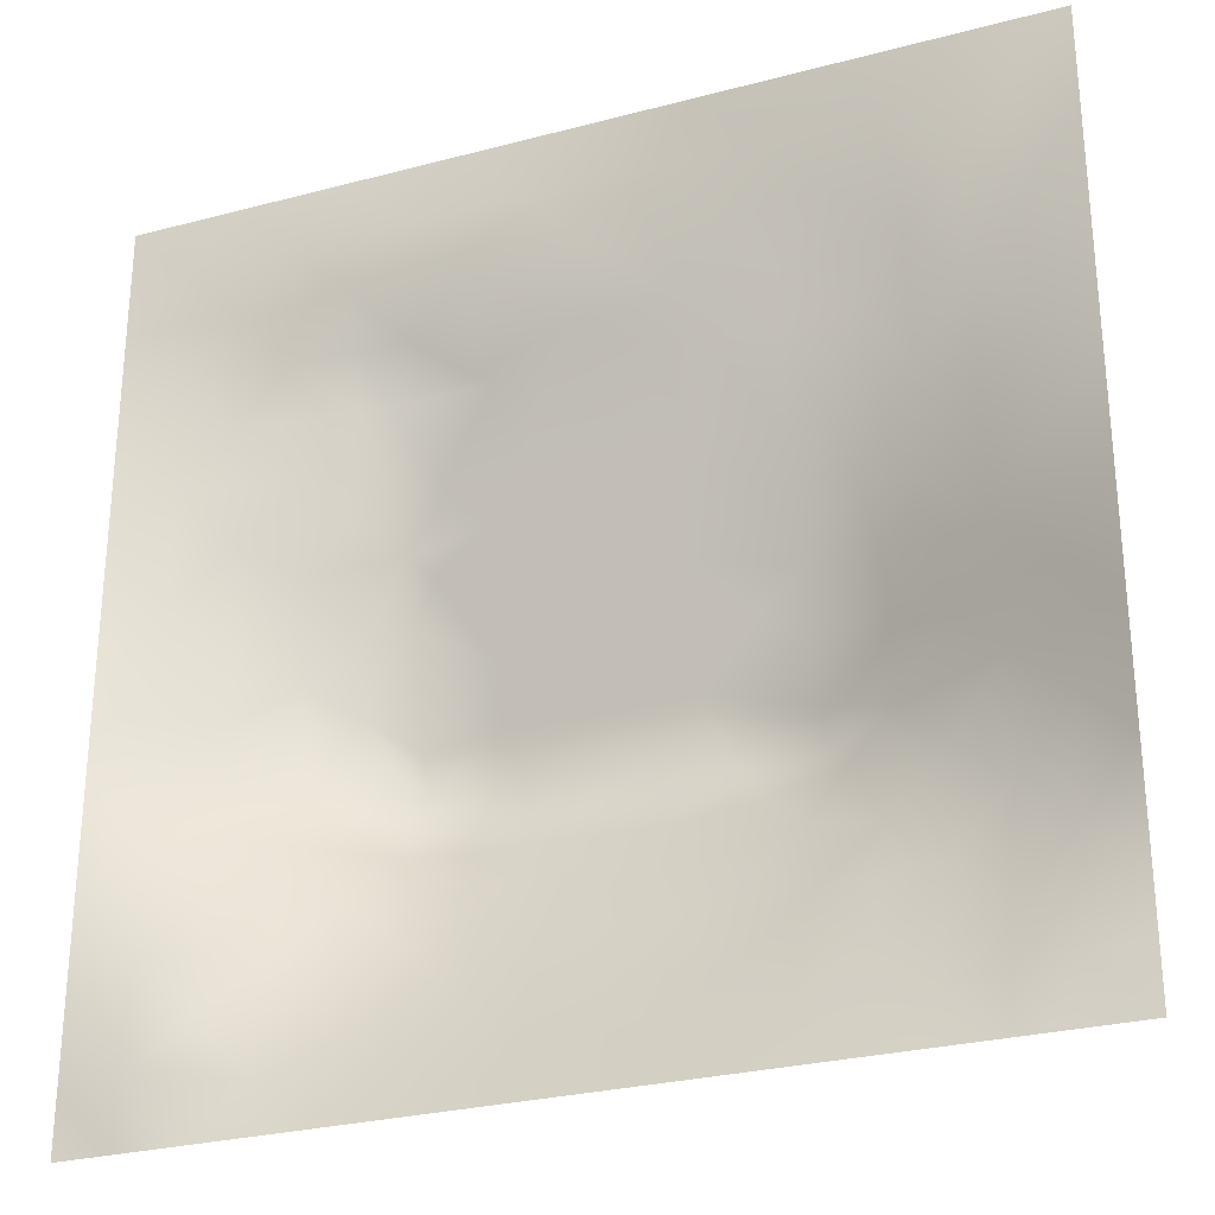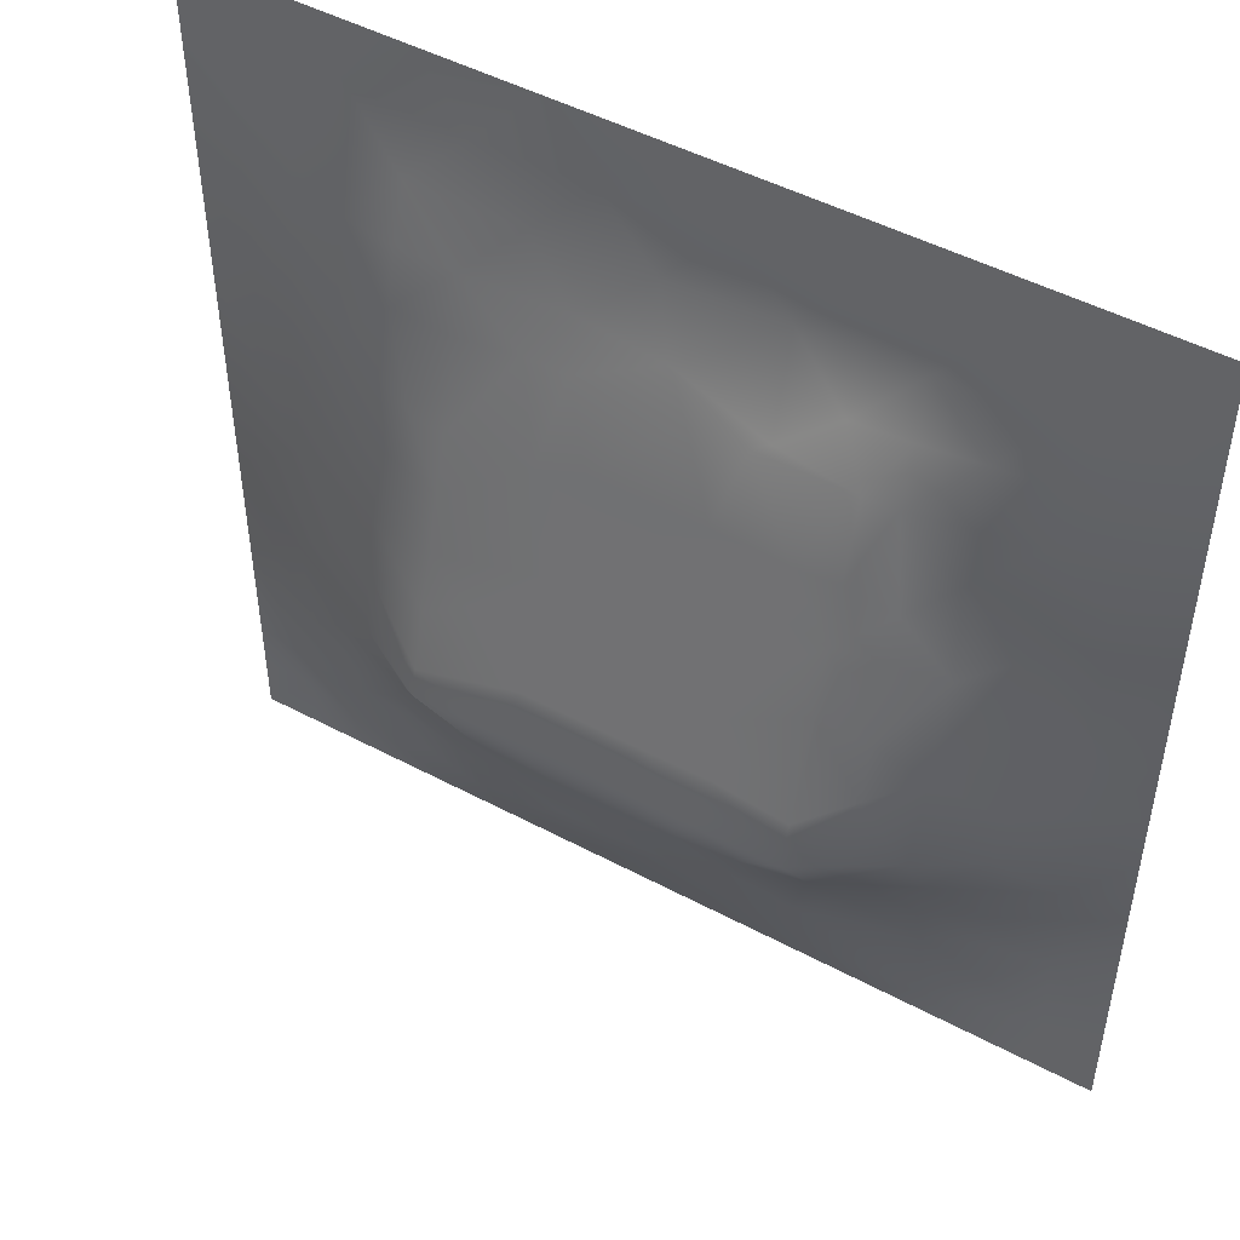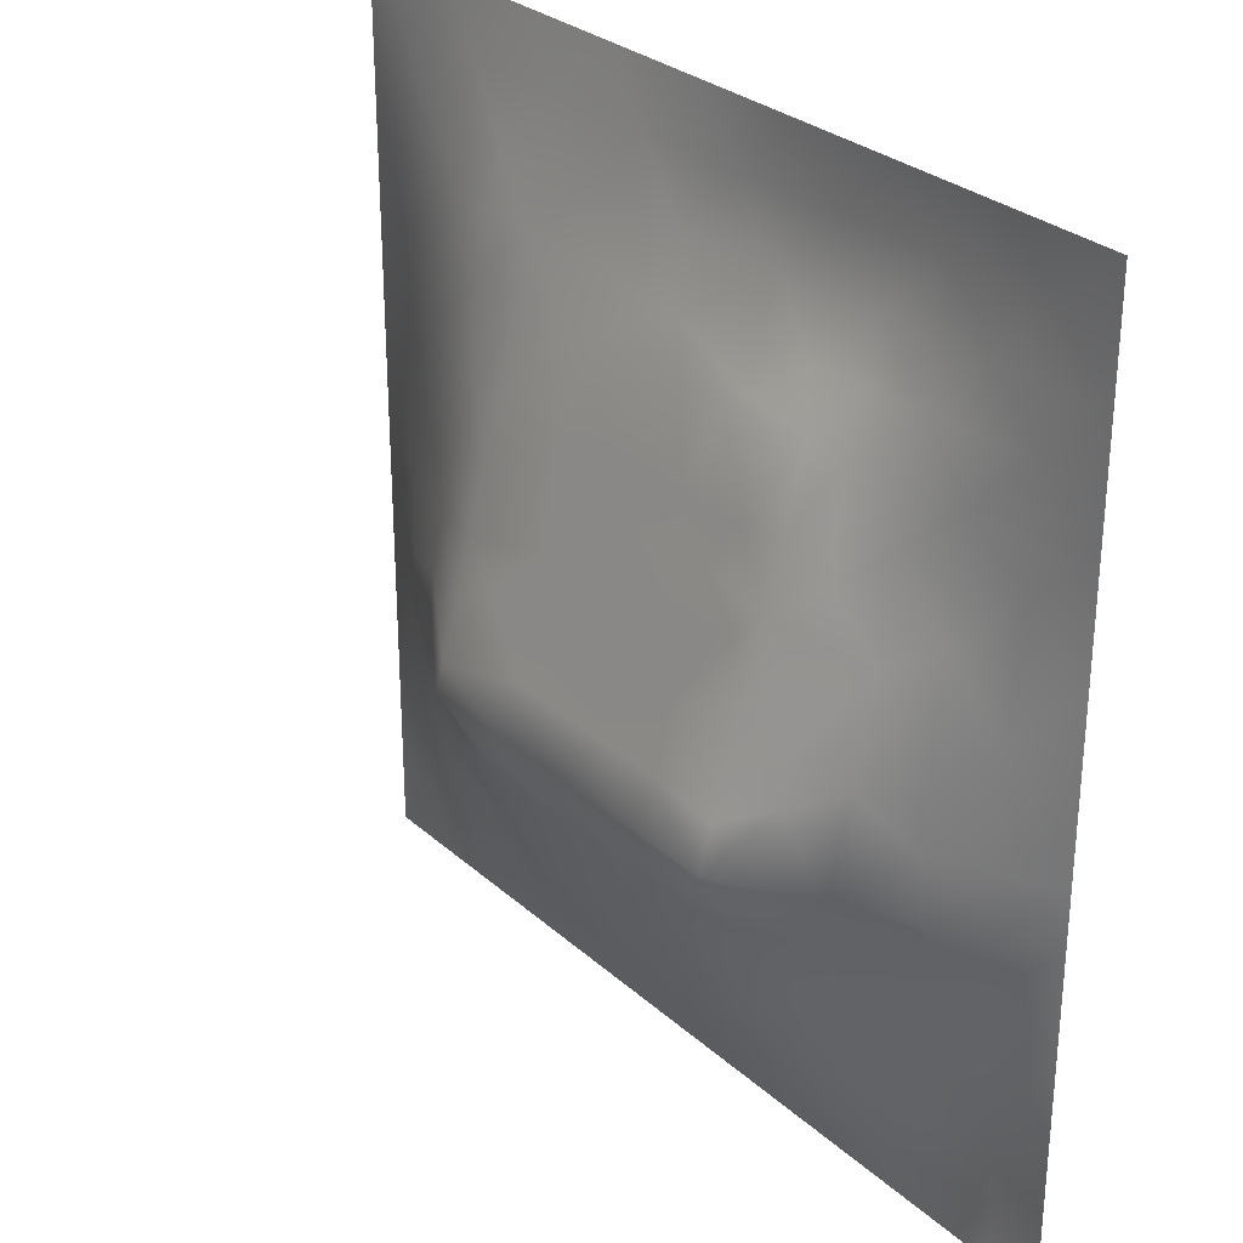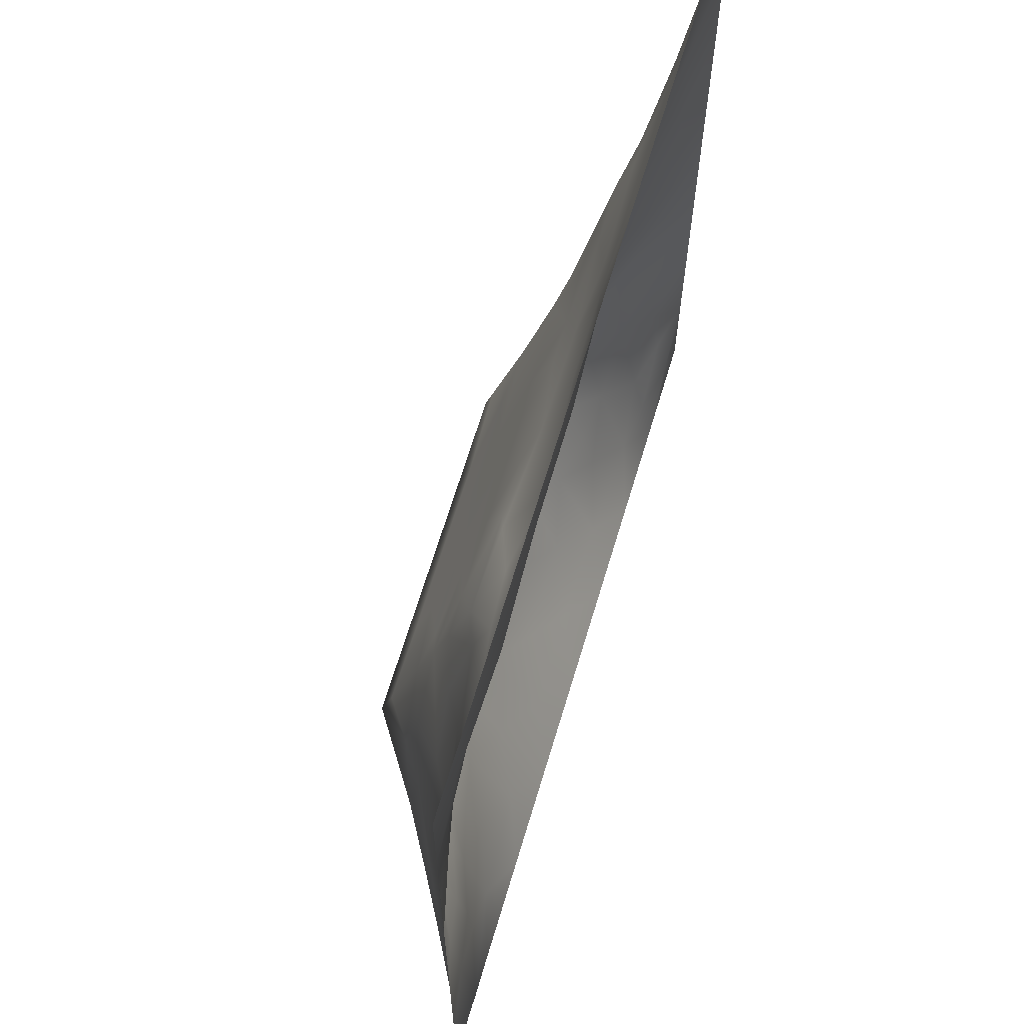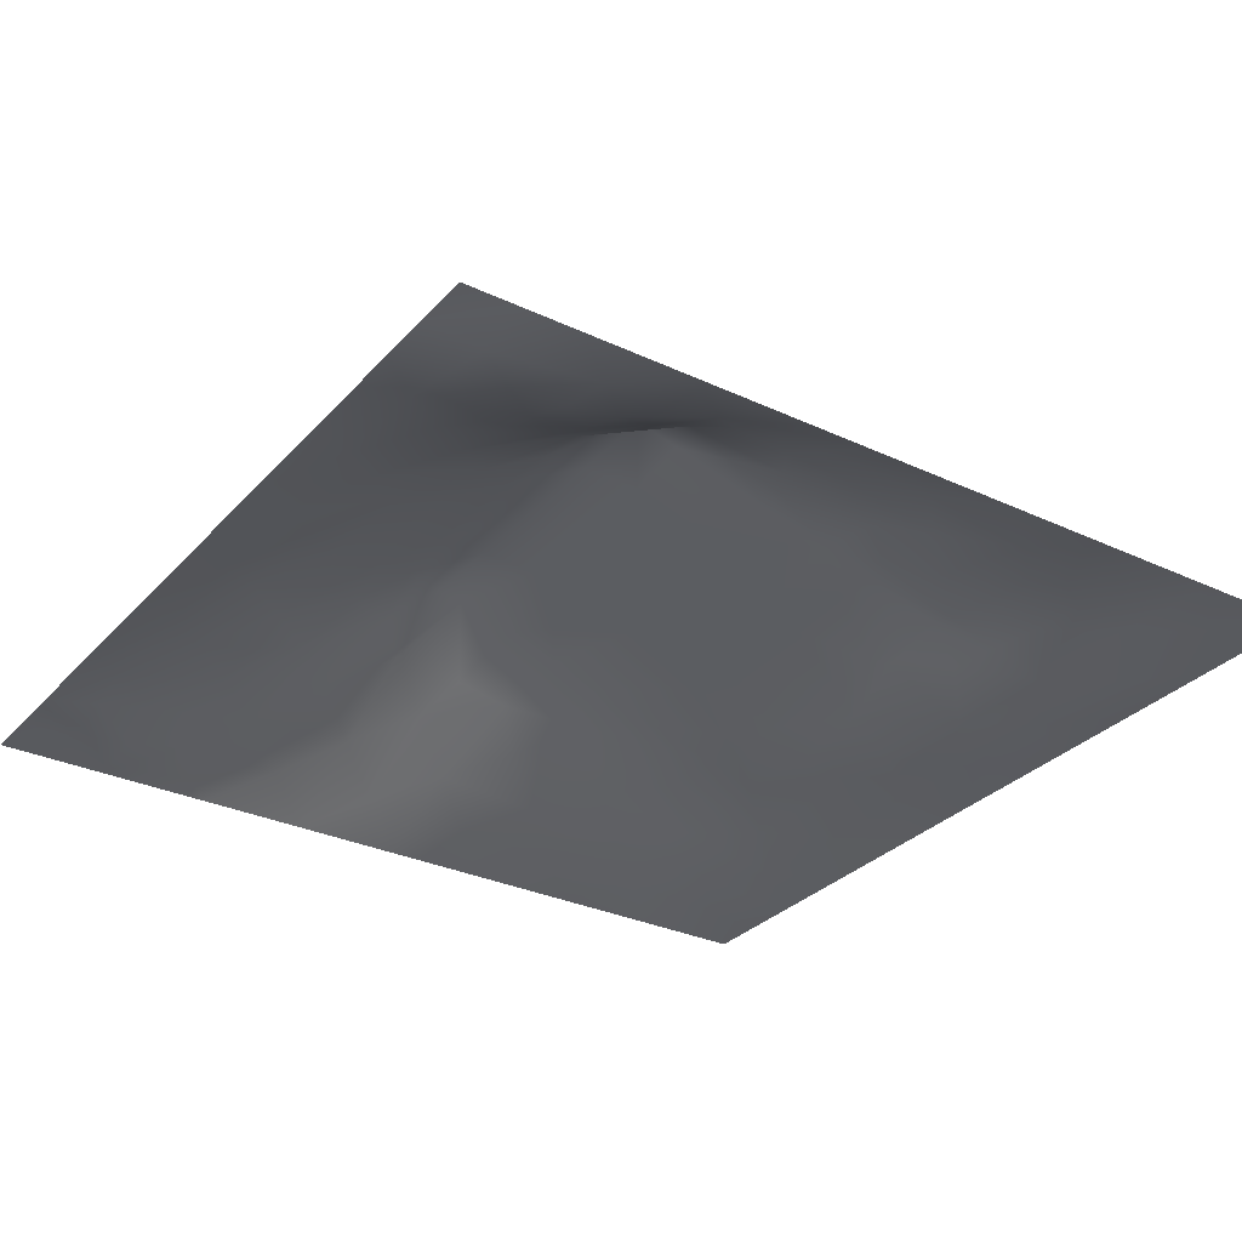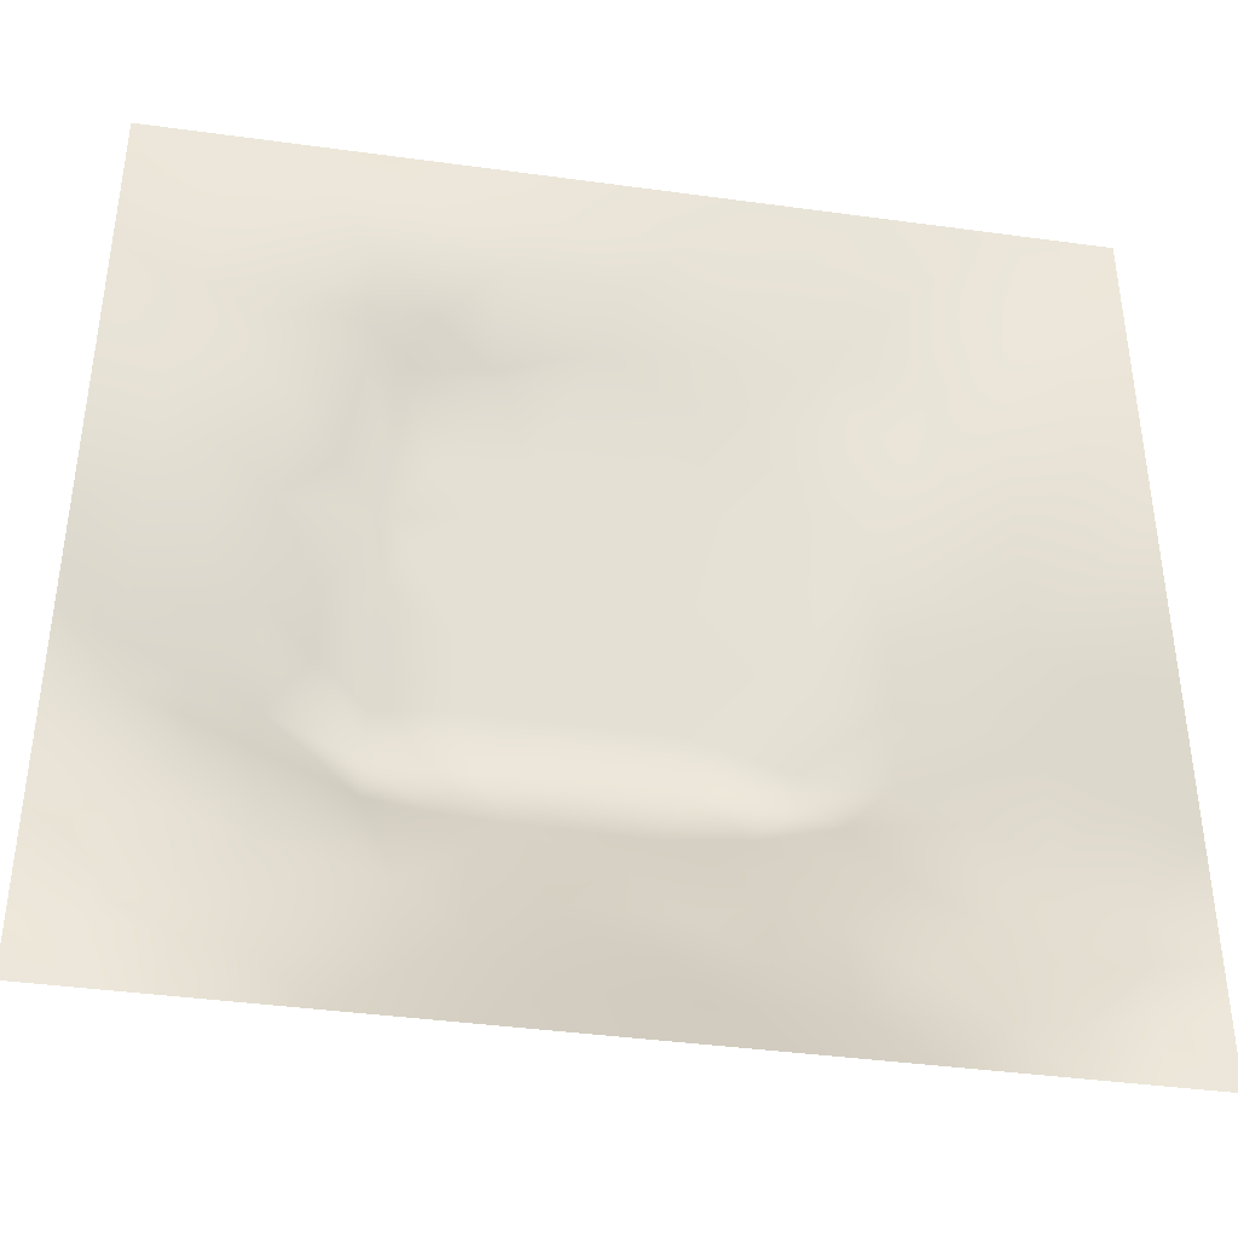
<metadata>
{"format":"obj","ext":"obj","renderer":"f3d","projection":"perspective","resolution":1024,"background":"white","views":[{"elev":-28.1,"azim":-158.2,"up":"+Y"},{"elev":48.5,"azim":30.8,"up":"+Y"},{"elev":29.2,"azim":52.2,"up":"+Y"},{"elev":66.7,"azim":106.8,"up":"+Y"},{"elev":-30.6,"azim":56.0,"up":"+Z"},{"elev":-40.1,"azim":170.4,"up":"+Y"}]}
</metadata>
<code>
v -0 0 -0
v 1 0 -0
v -0 1 0
v 1 1 0
v 0.5012 0.4912 0.1332
v -0 0.5 0
v 0.5 1 0
v 1 0.5 0
v 0.5 -0 0
v 0.2478 0.7493 0.05825
v 0.7509 0.749 0.0468
v 0.2427 0.2435 0.09002
v 0.7555 0.2471 0.08182
v 0.75 0 0
v 0.25 0 0
v 1 0.75 0
v 1 0.25 0
v 0.25 1 0
v 0.75 1 0
v 0 0.25 0
v 0 0.75 -0
v 0.3614 0.2138 0.09564
v 0.6303 0.7686 0.05152
v 0.239 0.5109 0.09785
v 0.8153 0.2493 0.05694
v 0.8851 0.3723 0.06383
v 0.6262 0.1202 0.05767
v 0.8821 0.435 0.05981
v 0.8749 0.1249 0.01642
v 0.3734 0.1188 0.06046
v 0.1227 0.1231 0.02797
v 0.492 0.2431 0.114
v 0.8763 0.6225 0.03716
v 0.6297 0.621 0.0961
v 0.8745 0.8738 0.007416
v 0.3749 0.8721 0.02485
v 0.2571 0.5969 0.08915
v 0.1244 0.8748 0.01939
v 0.1233 0.6228 0.04019
v 0.6244 0.8698 0.0104
v 0.1166 0.3723 0.06212
v 0.2475 0.1206 0.04892
v 0.8751 0.7482 0.02354
v 0.8756 0.2503 0.03395
v 0.2497 0.8741 0.02707
v 0.7493 0.8717 0.007711
v 0.1187 0.2469 0.0522
v 0.1233 0.749 0.03329
v 0.3197 0.5897 0.1047
v 0.5873 0.2959 0.1351
v 0.2487 0.8125 0.0455
v 0.8817 0.4978 0.05833
v 0.434 0.757 0.05692
v 0.2381 0.4507 0.1113
v 0 0.375 0
v 0.4997 0.8707 0.01903
v 0.5012 0.6187 0.09656
v 0.2373 0.3686 0.1186
v 0.1208 0.4972 0.05199
v 0.3688 0.4934 0.1325
v 0.6304 0.2432 0.11
v 0.5 0.1206 0.05919
v 0.4982 0.3732 0.1673
v 0 0.625 0
v 0 0.875 0
v 0 0.125 0
v 0.625 1 0
v 0.875 1 0
v 0.125 1 0
v 0.375 1 0
v 1 0.375 0
v 1 0.125 0
v 1 0.875 0
v 1 0.625 0
v 0.375 0 0
v 0.125 0 0
v 0.875 0 0
v 0.625 0 0
v 0.7517 0.1222 0.04432
v 0.634 0.4927 0.1331
v 0.7709 0.5127 0.1046
v 0.05847 0.3113 0.0295
v 0.1774 0.4338 0.08923
v 0.1783 0.3077 0.08341
v 0.05936 0.4361 0.02869
v 0.6869 0.9351 0.001785
v 0.6878 0.8092 0.03065
v 0.5621 0.9345 0.002792
v 0.0627 0.6864 0.01512
v 0.1847 0.6858 0.05513
v 0.06121 0.561 0.02273
v 0.1875 0.937 0.0109
v 0.1865 0.8118 0.03539
v 0.06233 0.9375 0.00708
v 0.436 0.5554 0.1148
v 1 0.4375 0
v 0.5503 0.7575 0.05693
v 0.3118 0.8108 0.04462
v 0.4375 0.9358 0.01195
v 0.9374 0.8117 0.008684
v 0.812 0.8101 0.01888
v 0.9372 0.9371 0.000101
v 0.8741 0.1881 0.02236
v 0.5666 0.5554 0.1149
v 0.7202 0.4208 0.1537
v 0.8237 0.5887 0.06407
v 0.8128 0.6846 0.04312
v 0.9402 0.5613 0.02604
v 0.7501 0.8103 0.02692
v 0.6904 0.5813 0.1076
v 0.4335 0.4281 0.1514
v 0.1866 0.06021 0.02195
v 0.06274 0.06283 0.000709
v 0.1825 0.1828 0.05851
v 0.3118 0.05968 0.02812
v 0.309 0.1821 0.07632
v 0.4372 0.05997 0.02996
v 0.813 0.06104 0.01938
v 0.9368 0.06312 -0.005258
v 0.5571 0.241 0.1128
v 0.5687 0.428 0.1516
v 0.5253 0.8 0.04119
v 0.5642 0.1817 0.08611
v 0.6909 0.1829 0.07551
v 0.5626 0.06053 0.02887
v 0.9383 0.3127 0.02042
v 0.8212 0.3094 0.07877
v 0.9411 0.4363 0.02972
v 0.3126 0.9363 0.0119
v 0.4646 0.6728 0.08102
v 0.8144 0.1863 0.04504
v 0.8161 0.3672 0.1037
v 0.6878 0.06069 0.02587
v 0.06114 0.1244 0.01367
v 0.9368 0.1881 0.01034
v 0.4359 0.1803 0.08897
v 0.05847 0.1861 0.02594
v 0.3869 0.7568 0.05689
v 0.9372 0.6861 0.01319
v 0.3695 0.308 0.1419
v 0.06157 0.8121 0.01532
v 0.8119 0.936 -0.003197
v 0.1831 0.5592 0.06952
v 0.7687 0.6464 0.06718
v 0.3201 0.5275 0.1226
v 0.7205 0.374 0.1674
v 0.3207 0.3723 0.1674
v 0.7188 0.7582 0.05693
v 0.3186 0.7492 0.06079
v 0.6196 0.3737 0.1674
v 0.3207 0.4013 0.1589
v 0.2854 0.3241 0.1301
v 0.7195 0.6095 0.09951
v 0.7242 0.2948 0.1163
v 0.6726 0.6675 0.08257
v 0.3234 0.2673 0.1182
v 0.2781 0.6546 0.08105
v 0.7194 0.537 0.1203
v 0.6127 0.7578 0.05693
v 0.3204 0.4647 0.1407
v 0.4179 0.3728 0.1673
v 1 0.0625 -0
v 0.772 0.4496 0.1198
v 0.0625 1 0
v 0.4149 0.2499 0.1137
v 0.4255 0.8109 0.03858
v 0.8222 0.4783 0.0878
v 0.7532 0.1846 0.06225
v 0.7192 0.6714 0.08176
v 0.4138 0.6565 0.08572
v 0.6365 0.4286 0.1516
v 0.3195 0.651 0.08712
v 0.5898 0.6718 0.08149
v 0.9375 0 -0
v 0.4558 0.2943 0.1358
v 0.246 0.1836 0.0647
v 0.657 0.2954 0.1291
v 0.124 0.06127 0.01441
v 0.9426 0.374 0.03128
v 0.0625 0 -0
v 0.8797 0.3113 0.04888
v -0 0.0625 -0
f 1 180 113
f 95 49 145
f 134 137 66
f 134 66 113
f 76 112 178
f 178 134 113
f 116 115 30
f 102 35 73
f 84 12 152
f 27 123 125
f 112 114 31
f 31 137 134
f 115 112 15
f 149 138 98
f 42 114 112
f 84 58 41
f 178 112 31
f 178 31 134
f 76 113 180
f 76 178 113
f 76 15 112
f 117 115 75
f 75 115 15
f 114 47 31
f 165 22 136
f 156 12 116
f 30 115 117
f 137 31 47
f 140 165 175
f 176 42 116
f 22 30 136
f 176 114 42
f 116 30 22
f 42 112 115
f 42 115 116
f 156 116 22
f 12 176 116
f 84 152 58
f 12 114 176
f 161 140 175
f 83 58 54
f 165 156 22
f 156 152 12
f 32 165 136
f 140 156 165
f 50 175 32
f 151 147 161
f 175 165 32
f 147 140 161
f 140 152 156
f 63 161 175
f 111 161 63
f 146 132 163
f 136 30 62
f 111 5 60
f 151 111 160
f 145 24 160
f 147 58 152
f 147 152 140
f 151 161 111
f 54 151 160
f 151 58 147
f 157 90 37
f 54 58 151
f 85 55 41
f 41 58 83
f 85 41 83
f 82 137 47
f 47 114 84
f 84 114 12
f 47 84 41
f 82 47 41
f 55 82 41
f 20 137 82
f 20 66 137
f 55 20 82
f 143 90 39
f 94 38 69
f 21 141 65
f 159 155 148
f 38 93 92
f 141 48 38
f 129 70 18
f 38 92 69
f 92 18 69
f 51 10 98
f 173 57 34
f 148 23 159
f 122 23 40
f 170 138 172
f 87 109 46
f 174 2 162
f 174 119 77
f 149 98 10
f 174 162 119
f 166 99 36
f 77 119 118
f 36 99 129
f 51 93 10
f 157 37 49
f 172 149 157
f 45 93 51
f 70 129 99
f 45 51 98
f 45 98 36
f 129 45 36
f 104 34 57
f 94 69 164
f 92 93 45
f 94 164 3
f 45 129 92
f 65 94 3
f 18 92 129
f 39 90 48
f 24 143 59
f 95 60 5
f 6 91 64
f 65 141 94
f 36 98 166
f 38 94 141
f 60 145 160
f 89 39 48
f 24 59 83
f 138 166 98
f 59 85 83
f 64 89 21
f 181 44 126
f 10 93 90
f 48 90 93
f 26 181 126
f 6 55 85
f 24 83 54
f 59 39 91
f 37 143 24
f 143 39 59
f 24 54 160
f 37 24 145
f 60 95 145
f 37 145 49
f 172 157 49
f 37 90 143
f 157 149 10
f 157 10 90
f 170 172 49
f 172 138 149
f 57 170 95
f 170 53 138
f 97 173 159
f 130 53 170
f 95 170 49
f 91 6 59
f 60 160 111
f 117 62 30
f 121 171 80
f 104 95 5
f 57 173 130
f 57 130 170
f 57 95 104
f 9 125 117
f 131 168 79
f 158 153 110
f 158 110 80
f 5 111 121
f 87 46 40
f 56 166 122
f 153 169 155
f 108 33 52
f 93 38 48
f 110 34 104
f 148 109 87
f 155 173 34
f 107 33 139
f 148 169 11
f 63 121 111
f 11 144 107
f 80 104 5
f 80 110 104
f 50 150 63
f 150 146 171
f 105 158 80
f 81 153 158
f 48 141 89
f 167 106 81
f 107 106 33
f 106 153 81
f 179 71 96
f 52 33 106
f 139 33 108
f 39 89 91
f 101 109 11
f 142 46 35
f 144 169 153
f 144 153 106
f 144 106 107
f 101 35 46
f 11 169 144
f 88 56 40
f 40 46 86
f 43 107 139
f 8 108 128
f 155 34 153
f 100 101 43
f 74 139 108
f 35 101 100
f 52 128 108
f 110 153 34
f 107 43 11
f 102 142 35
f 68 142 102
f 7 70 99
f 46 109 101
f 86 46 142
f 19 86 142
f 100 43 16
f 122 159 23
f 23 87 40
f 23 148 87
f 148 155 169
f 148 11 109
f 122 97 159
f 97 130 173
f 159 173 155
f 122 53 97
f 97 53 130
f 56 122 40
f 122 166 53
f 139 16 43
f 56 99 166
f 88 40 86
f 67 88 86
f 67 7 88
f 19 67 86
f 68 19 142
f 101 11 43
f 4 68 102
f 73 4 102
f 16 73 100
f 74 16 139
f 8 74 108
f 7 99 88
f 61 177 50
f 124 154 61
f 154 127 132
f 77 118 14
f 21 89 141
f 128 96 8
f 179 96 128
f 64 91 89
f 28 128 52
f 179 28 26
f 167 28 52
f 132 127 26
f 126 179 26
f 179 128 28
f 126 17 71
f 126 71 179
f 25 44 127
f 29 119 135
f 25 127 13
f 103 131 29
f 132 26 28
f 154 132 146
f 131 13 168
f 131 25 13
f 167 132 28
f 163 132 167
f 167 52 106
f 163 167 81
f 163 81 158
f 105 146 163
f 171 146 105
f 154 146 177
f 105 163 158
f 171 105 80
f 121 80 5
f 150 121 63
f 85 59 6
f 50 63 175
f 150 177 146
f 150 171 121
f 120 123 61
f 50 177 150
f 62 123 136
f 27 124 61
f 119 29 118
f 154 177 61
f 154 13 127
f 124 13 154
f 123 27 61
f 17 126 135
f 133 78 14
f 120 61 50
f 123 32 136
f 120 50 32
f 120 32 123
f 125 62 117
f 44 135 126
f 9 117 75
f 78 27 125
f 78 125 9
f 133 27 78
f 118 133 14
f 133 124 27
f 103 44 25
f 131 79 118
f 79 124 133
f 79 133 118
f 168 13 124
f 168 124 79
f 29 131 118
f 103 25 131
f 119 162 72
f 135 103 29
f 56 88 99
f 135 44 103
f 135 72 17
f 72 135 119
f 62 125 123
f 166 138 53
f 44 181 127
f 181 26 127
f 100 73 35
f 66 182 113
f 182 1 113

</code>
